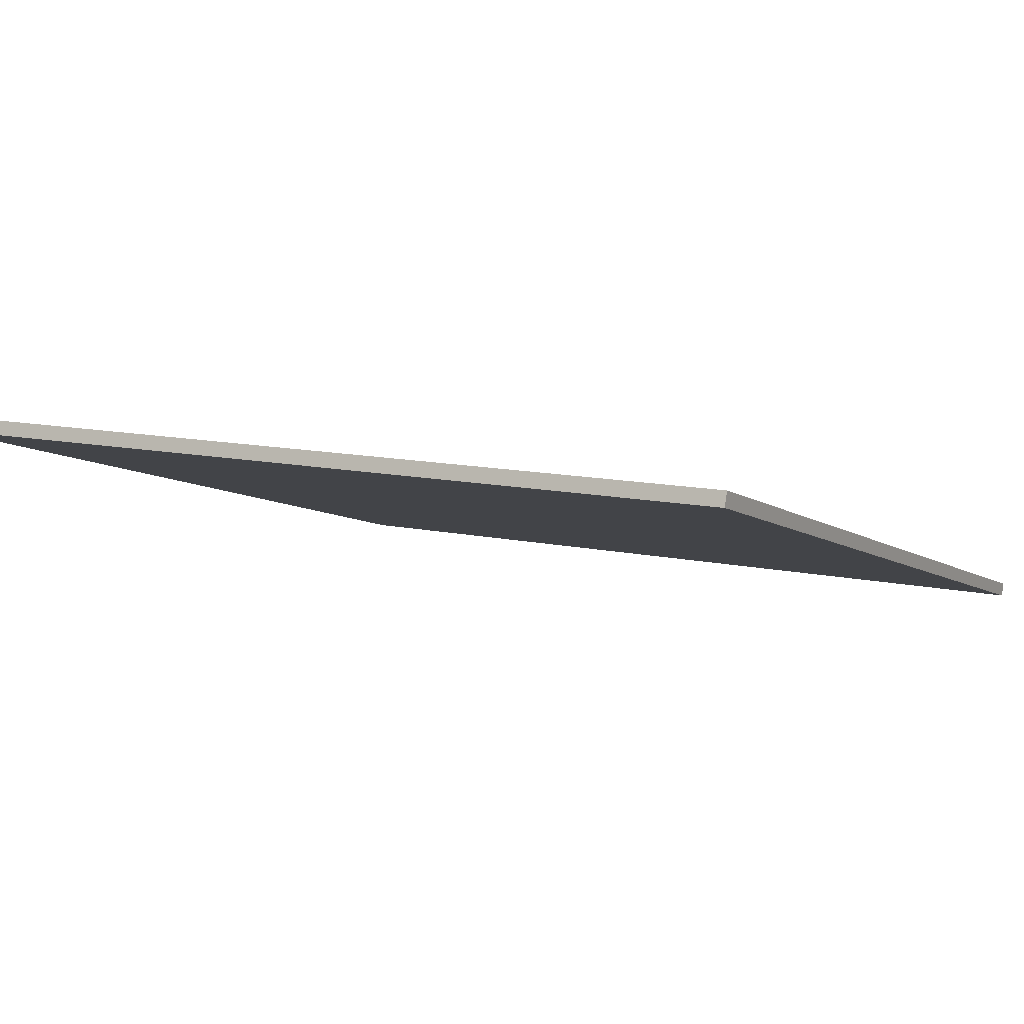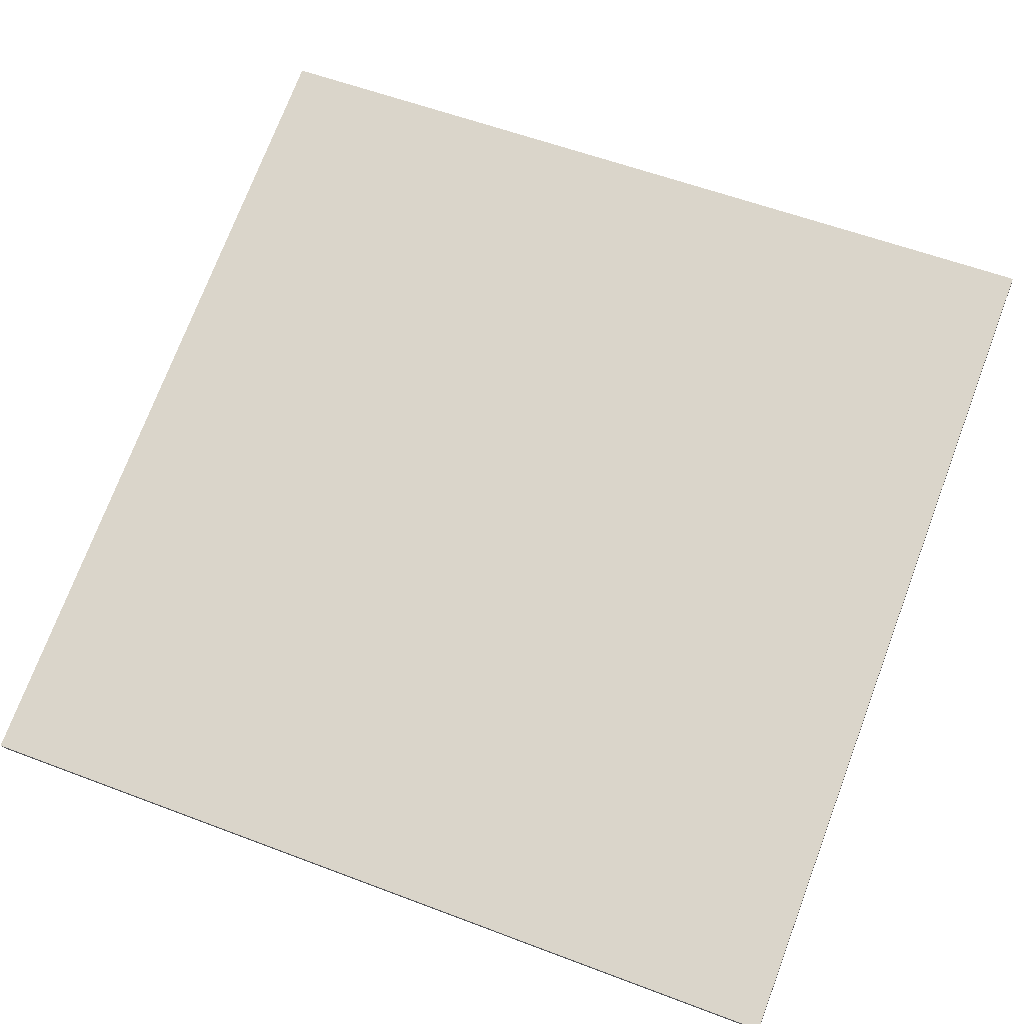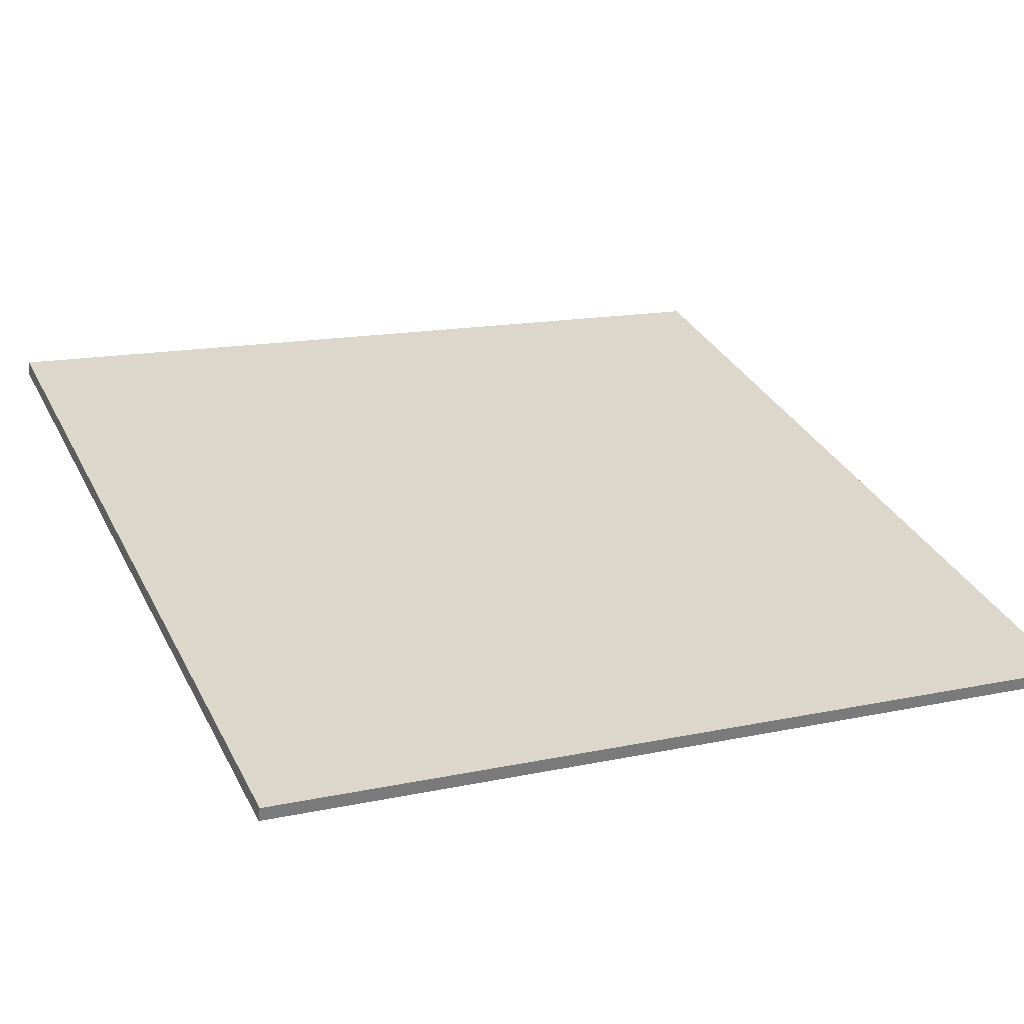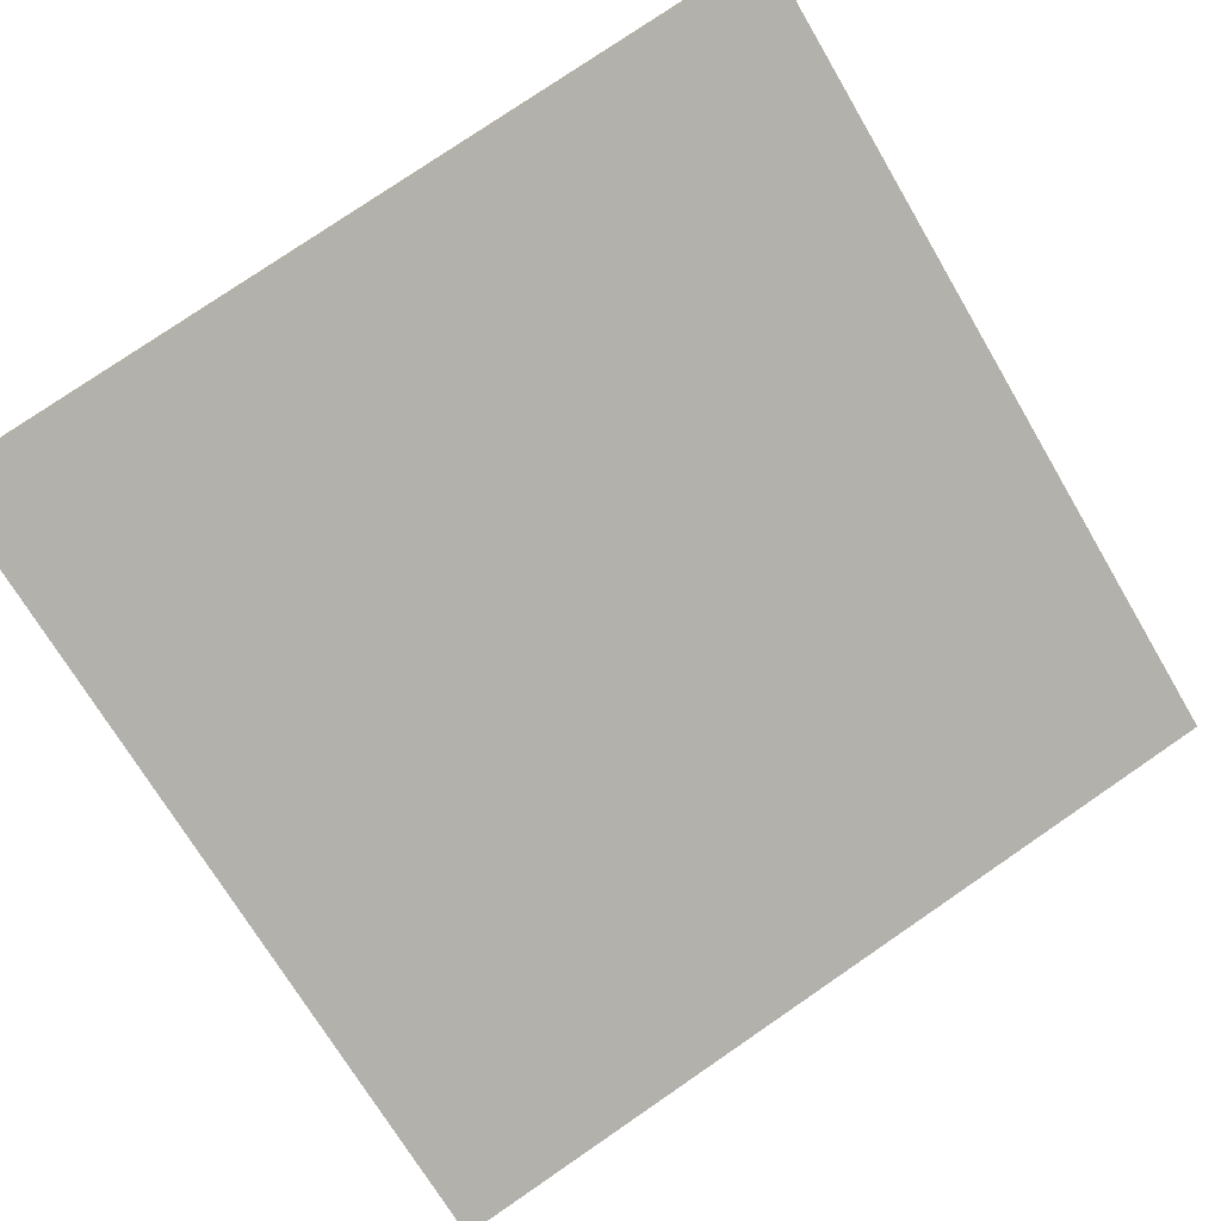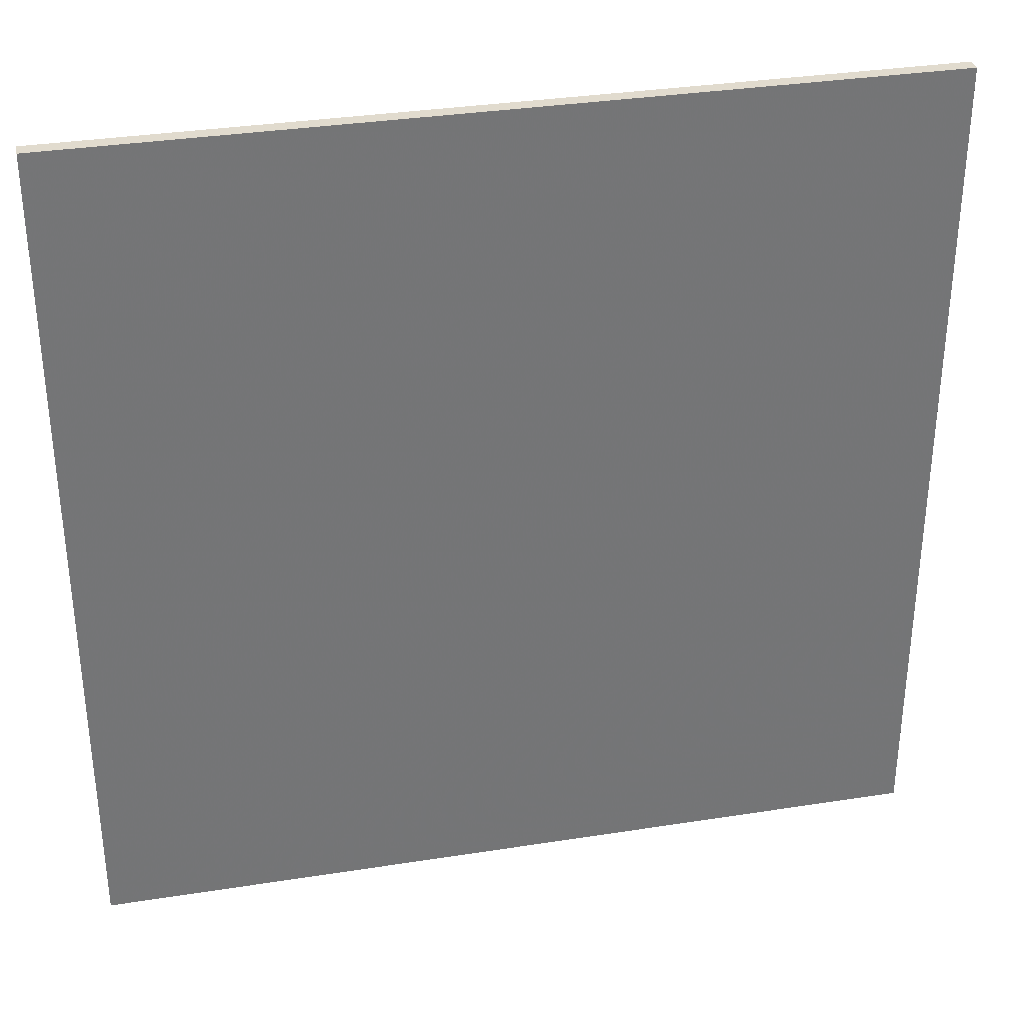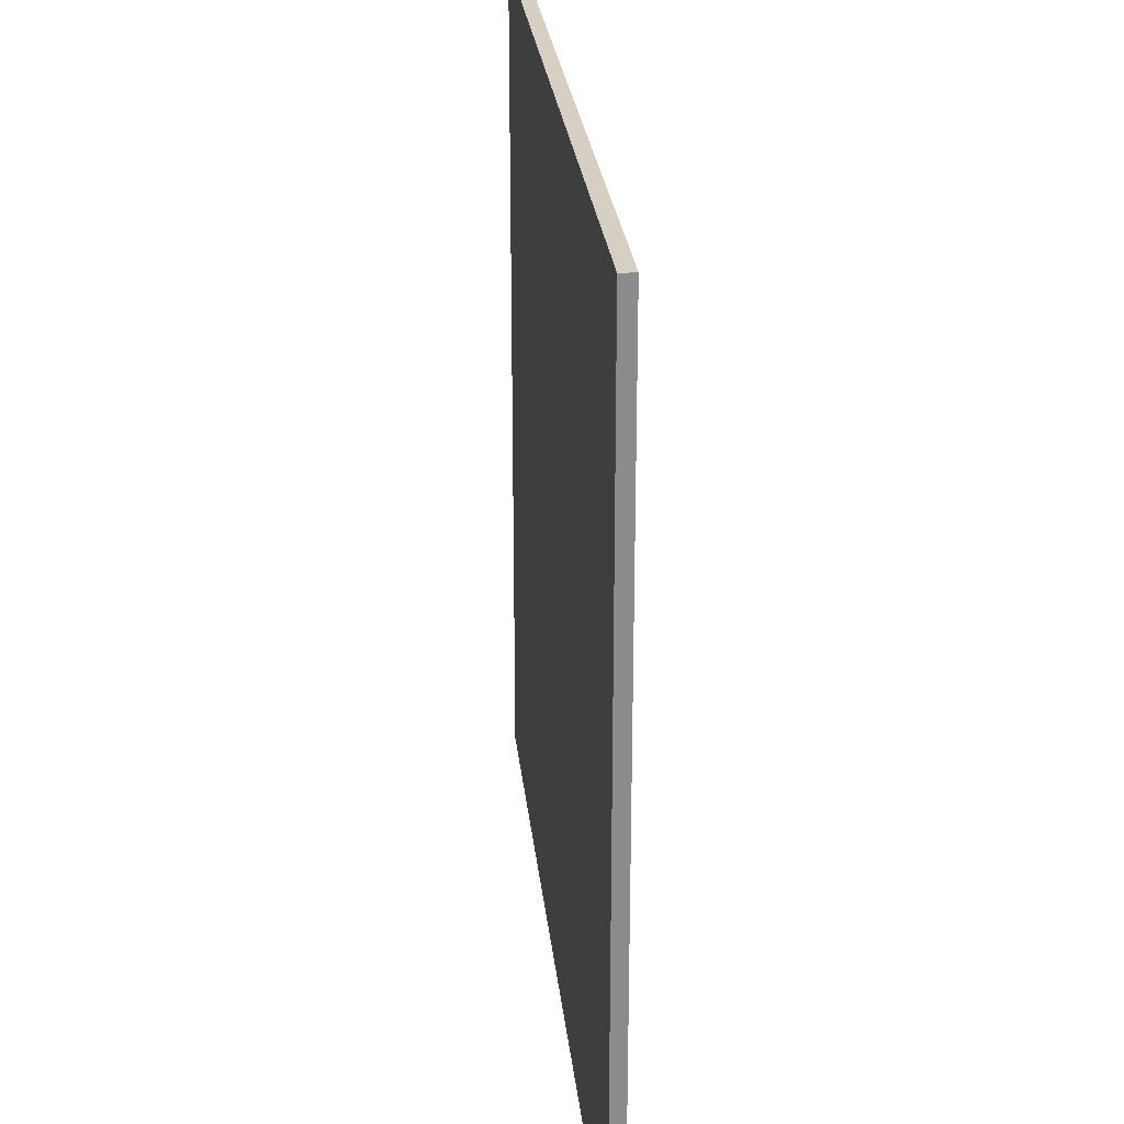
<metadata>
{"format":"obj","ext":"obj","renderer":"f3d","projection":"perspective","resolution":1024,"background":"white","views":[{"elev":11.1,"azim":119.0,"up":"+Y"},{"elev":56.5,"azim":-68.3,"up":"+Y"},{"elev":14.8,"azim":-114.8,"up":"+Y"},{"elev":-70.9,"azim":30.5,"up":"+Y"},{"elev":33.9,"azim":-175.5,"up":"+Z"},{"elev":26.4,"azim":100.6,"up":"+Z"}]}
</metadata>
<code>
v 51.56 38.67 -4.432
v 51.56 38.67 4.432
v 51.6 38.53 -4.432
v 51.6 38.53 4.432
v 60.06 41.2 -4.432
v 60.06 41.2 4.432
v 60.1 41.05 -4.432
v 60.1 41.05 4.432
f 1 3 4
f 4 2 1
f 5 6 8
f 8 7 5
f 1 2 6
f 6 5 1
f 3 7 8
f 8 4 3
f 1 5 7
f 7 3 1
f 2 4 8
f 8 6 2

</code>
